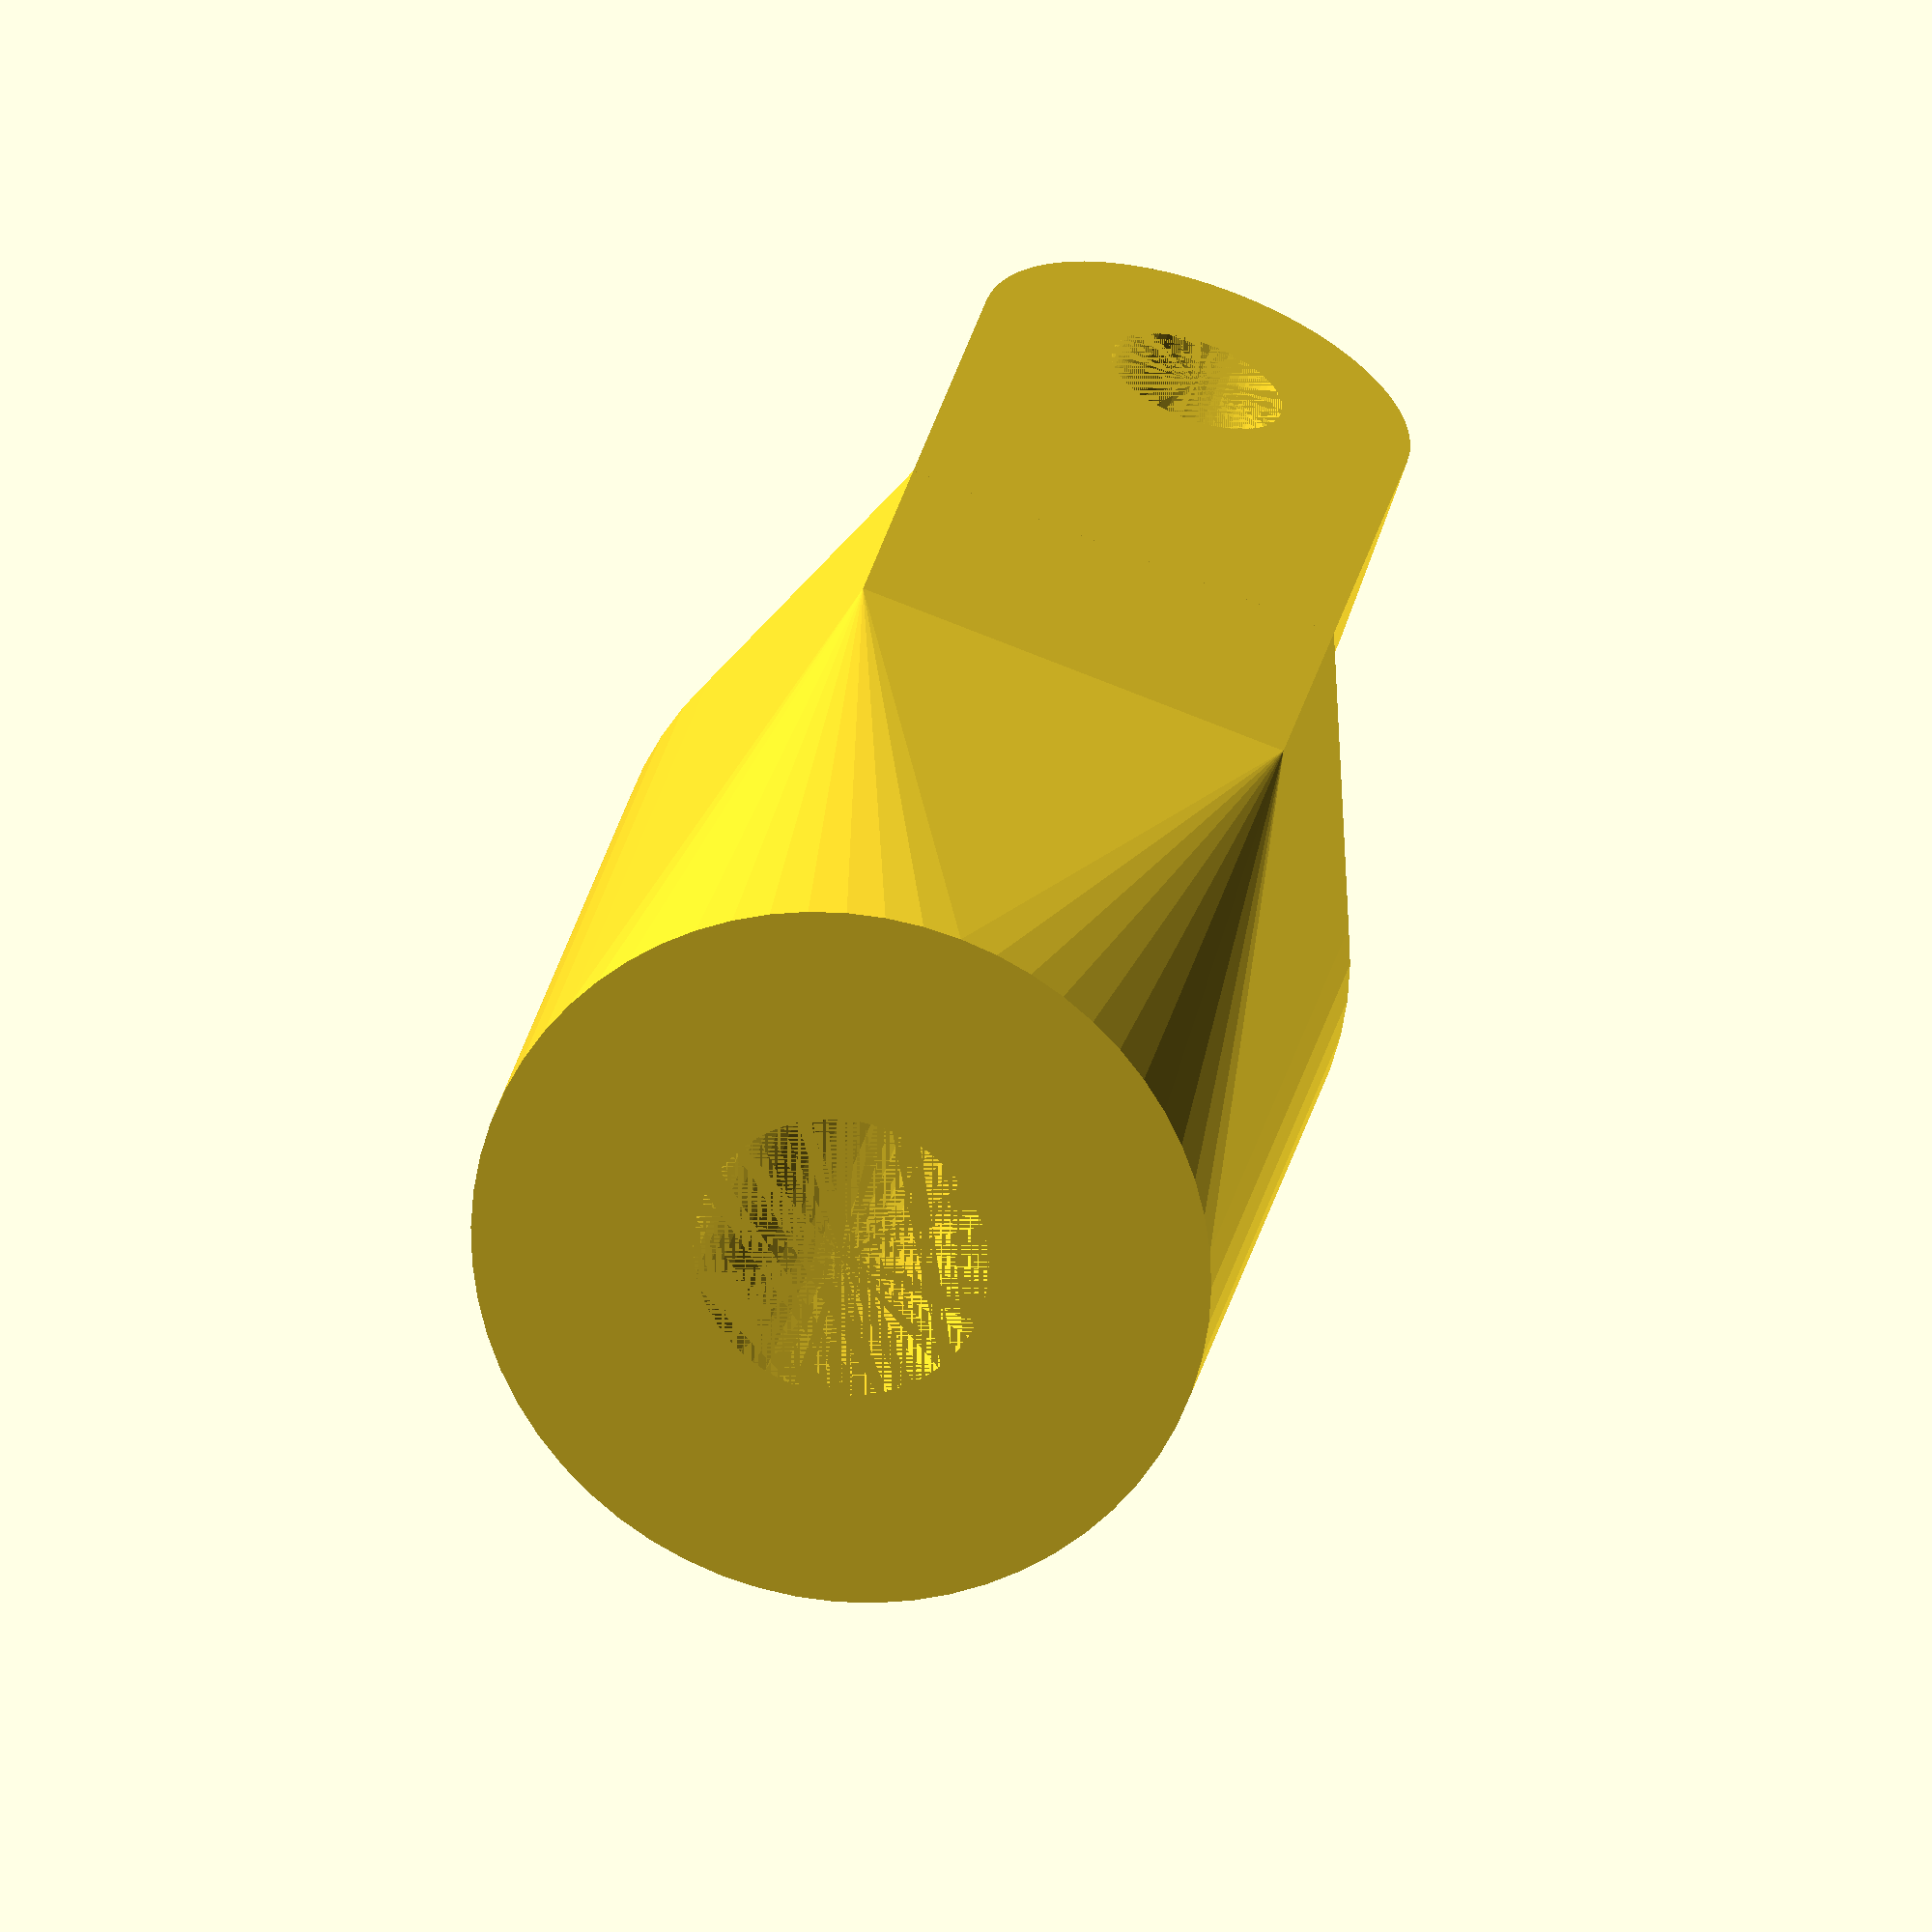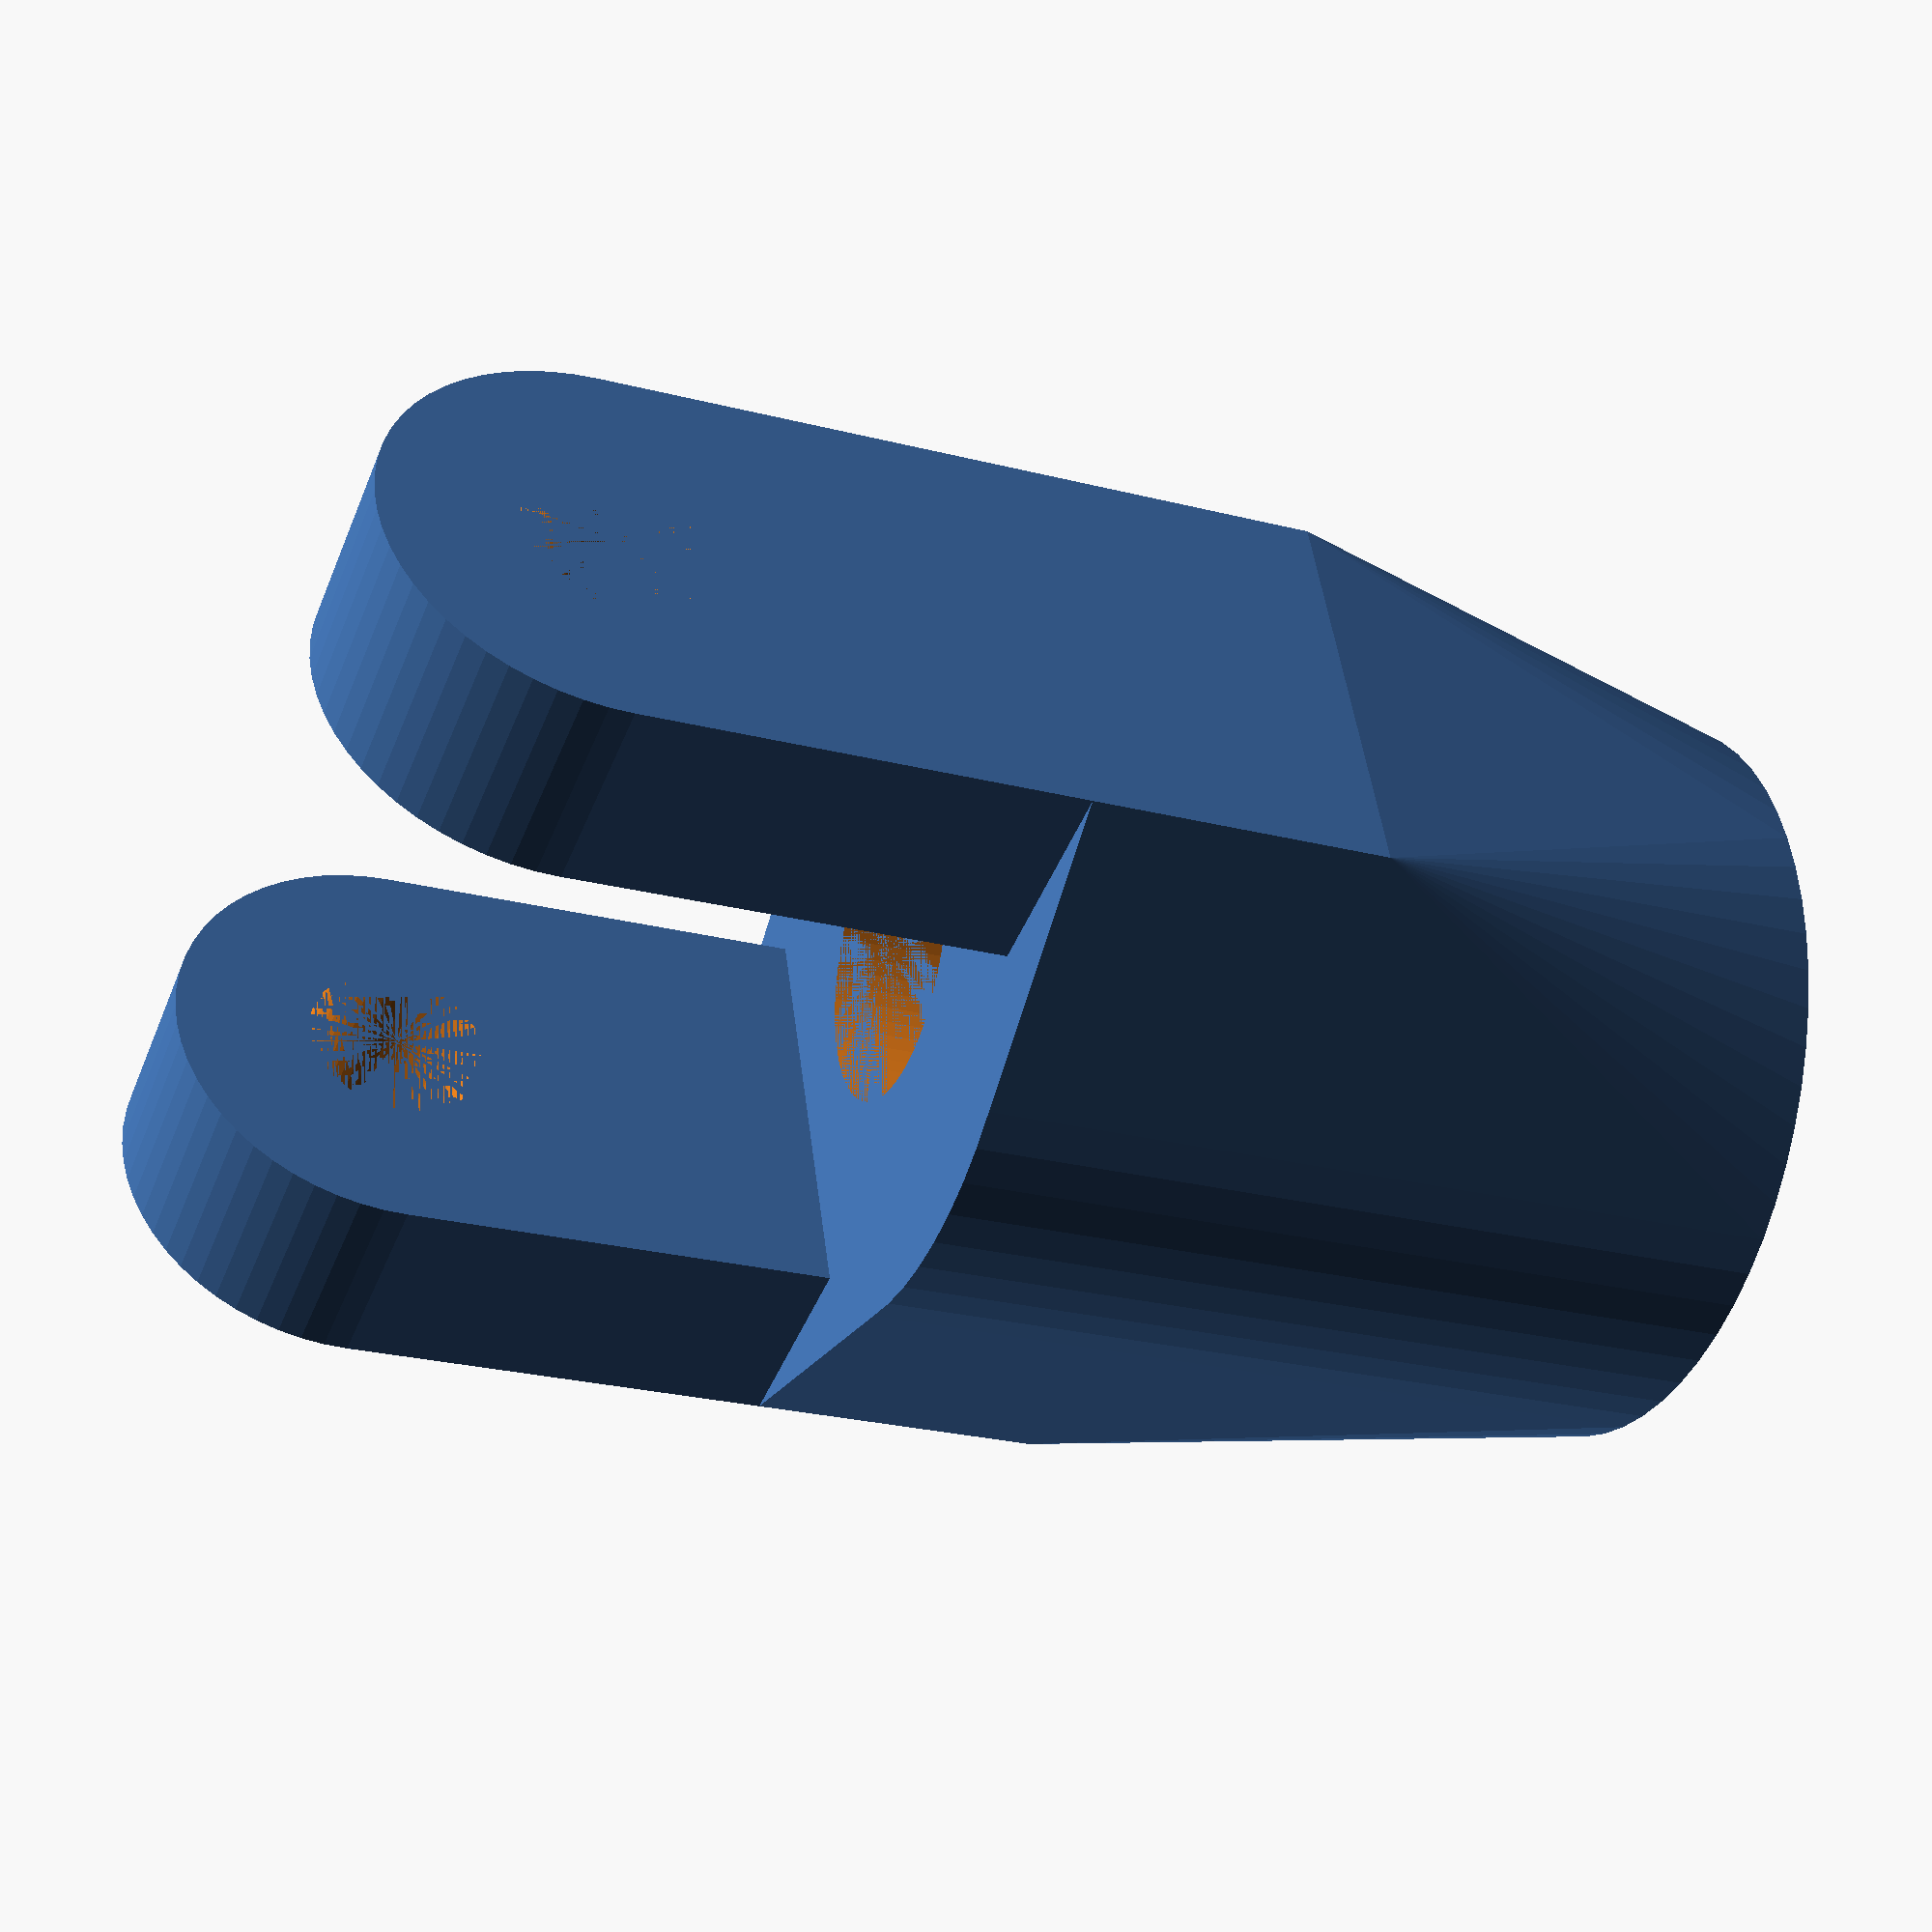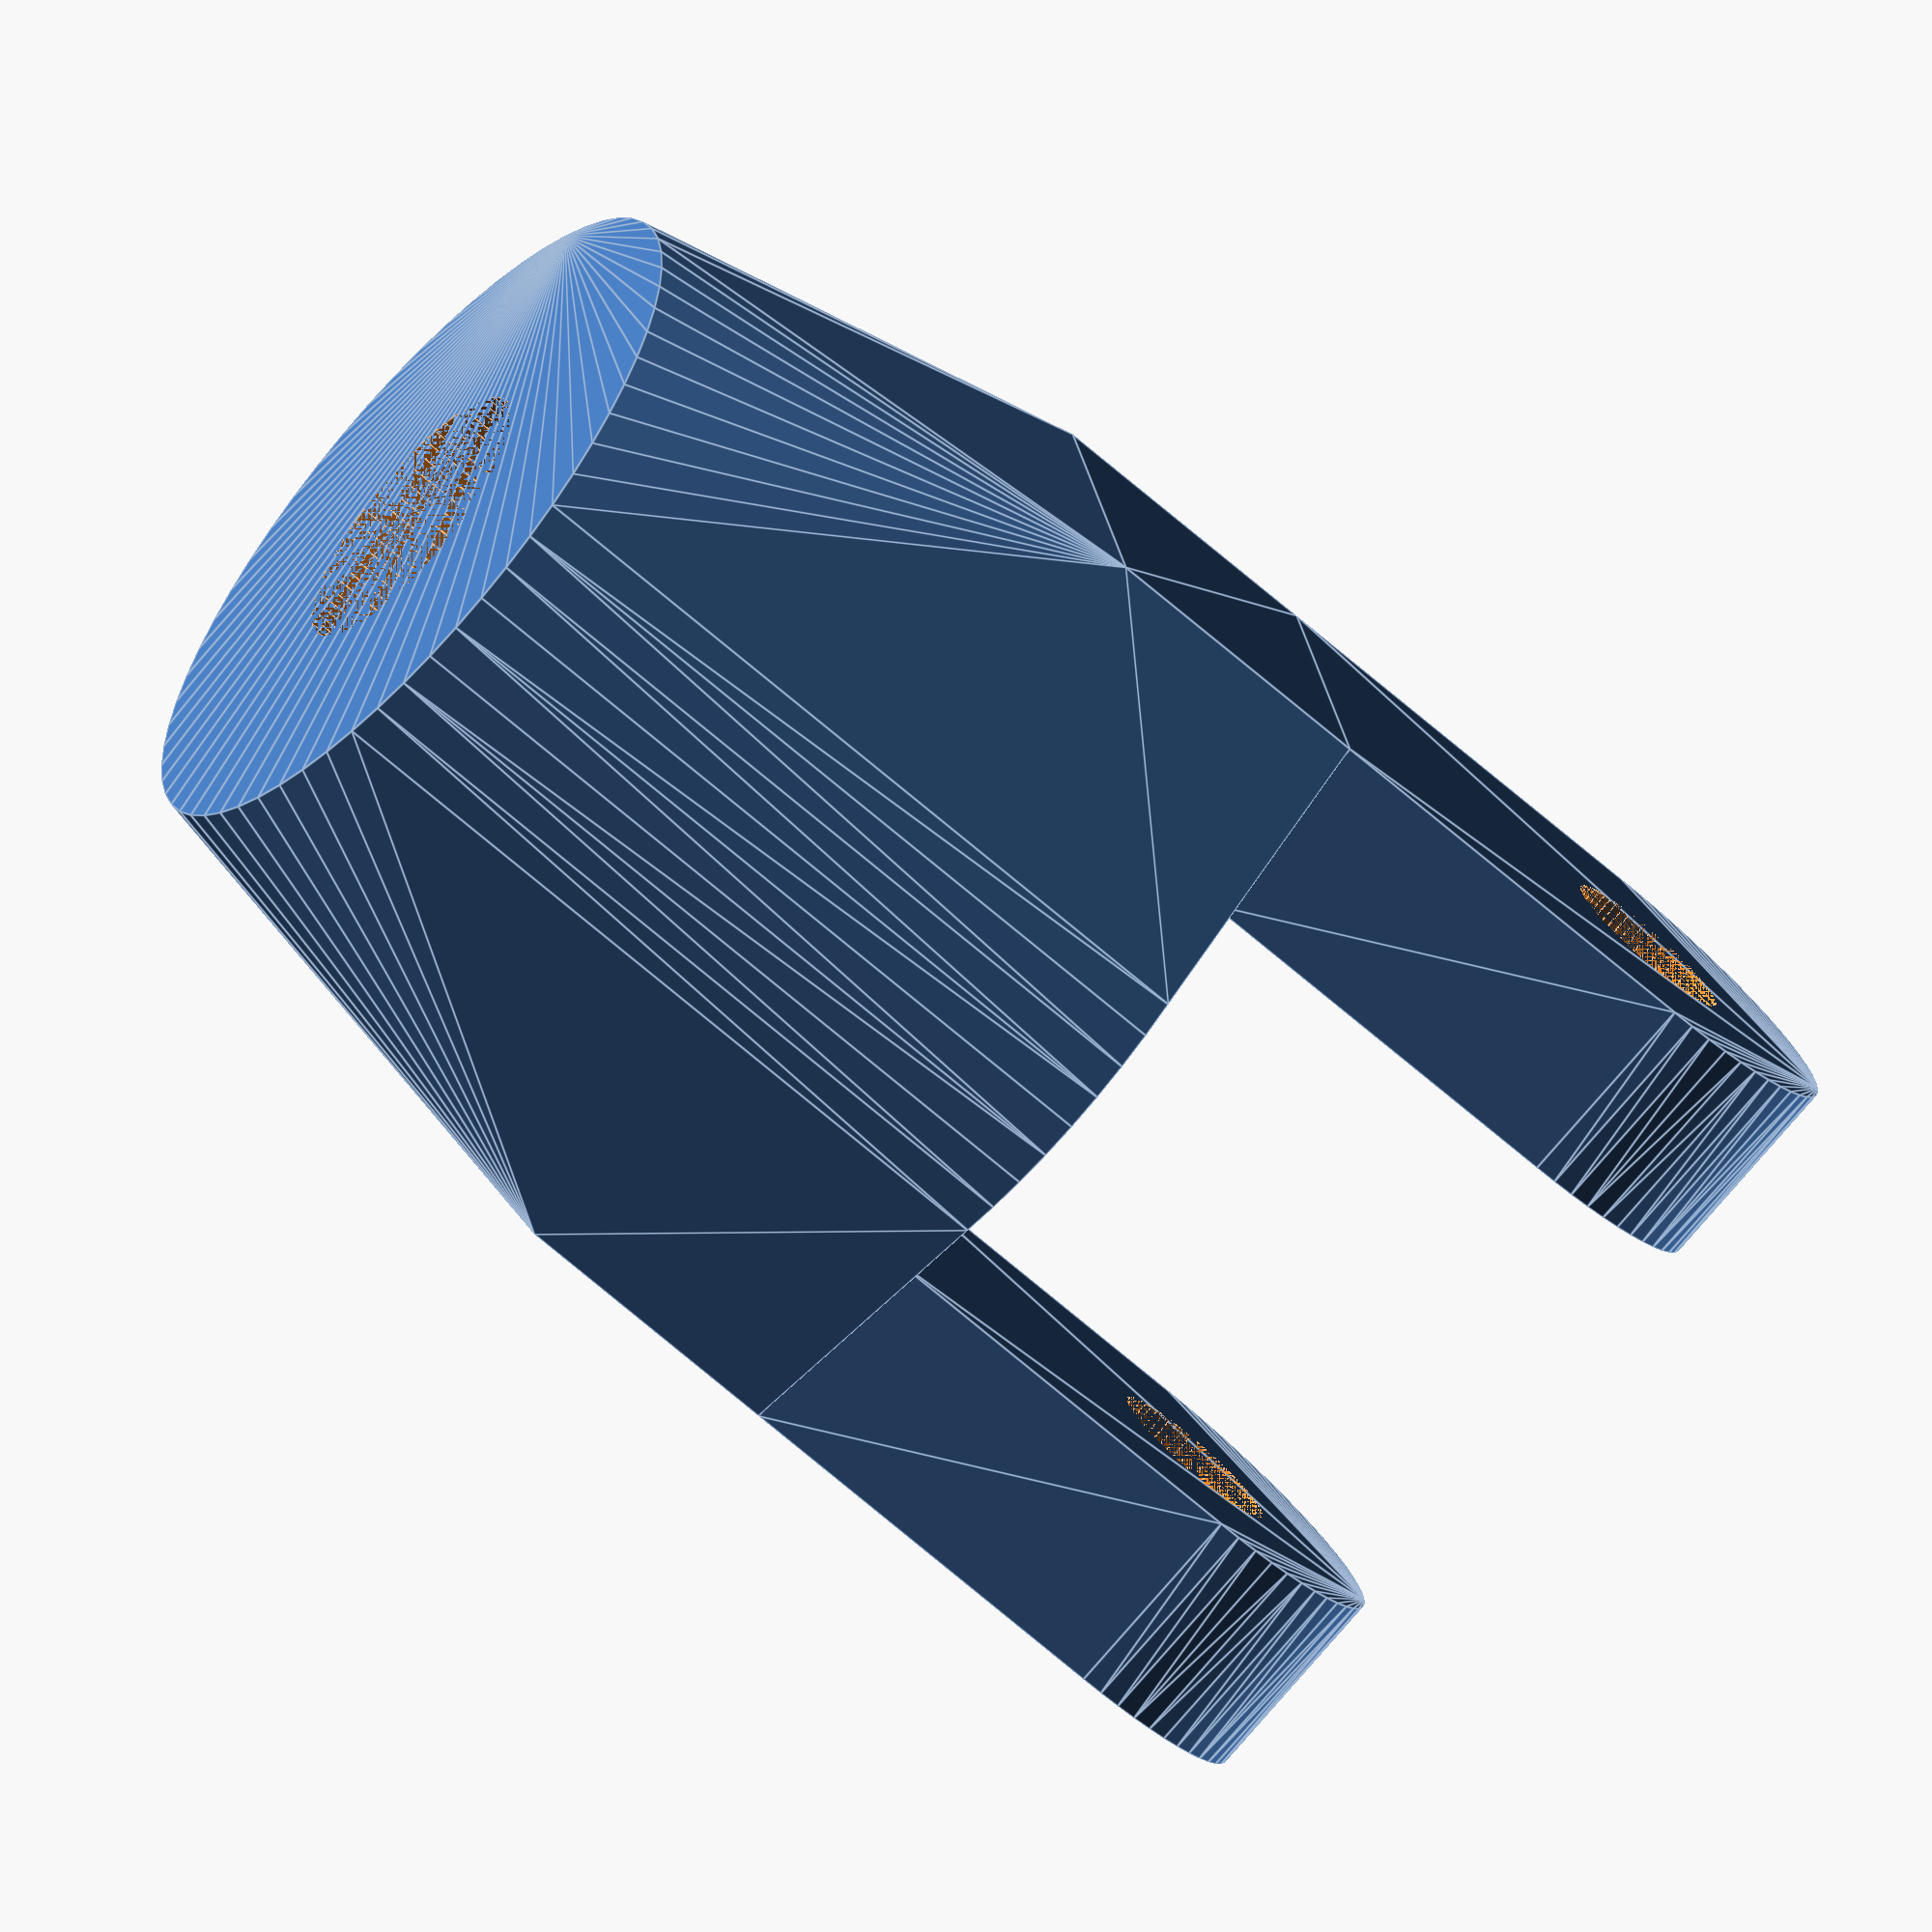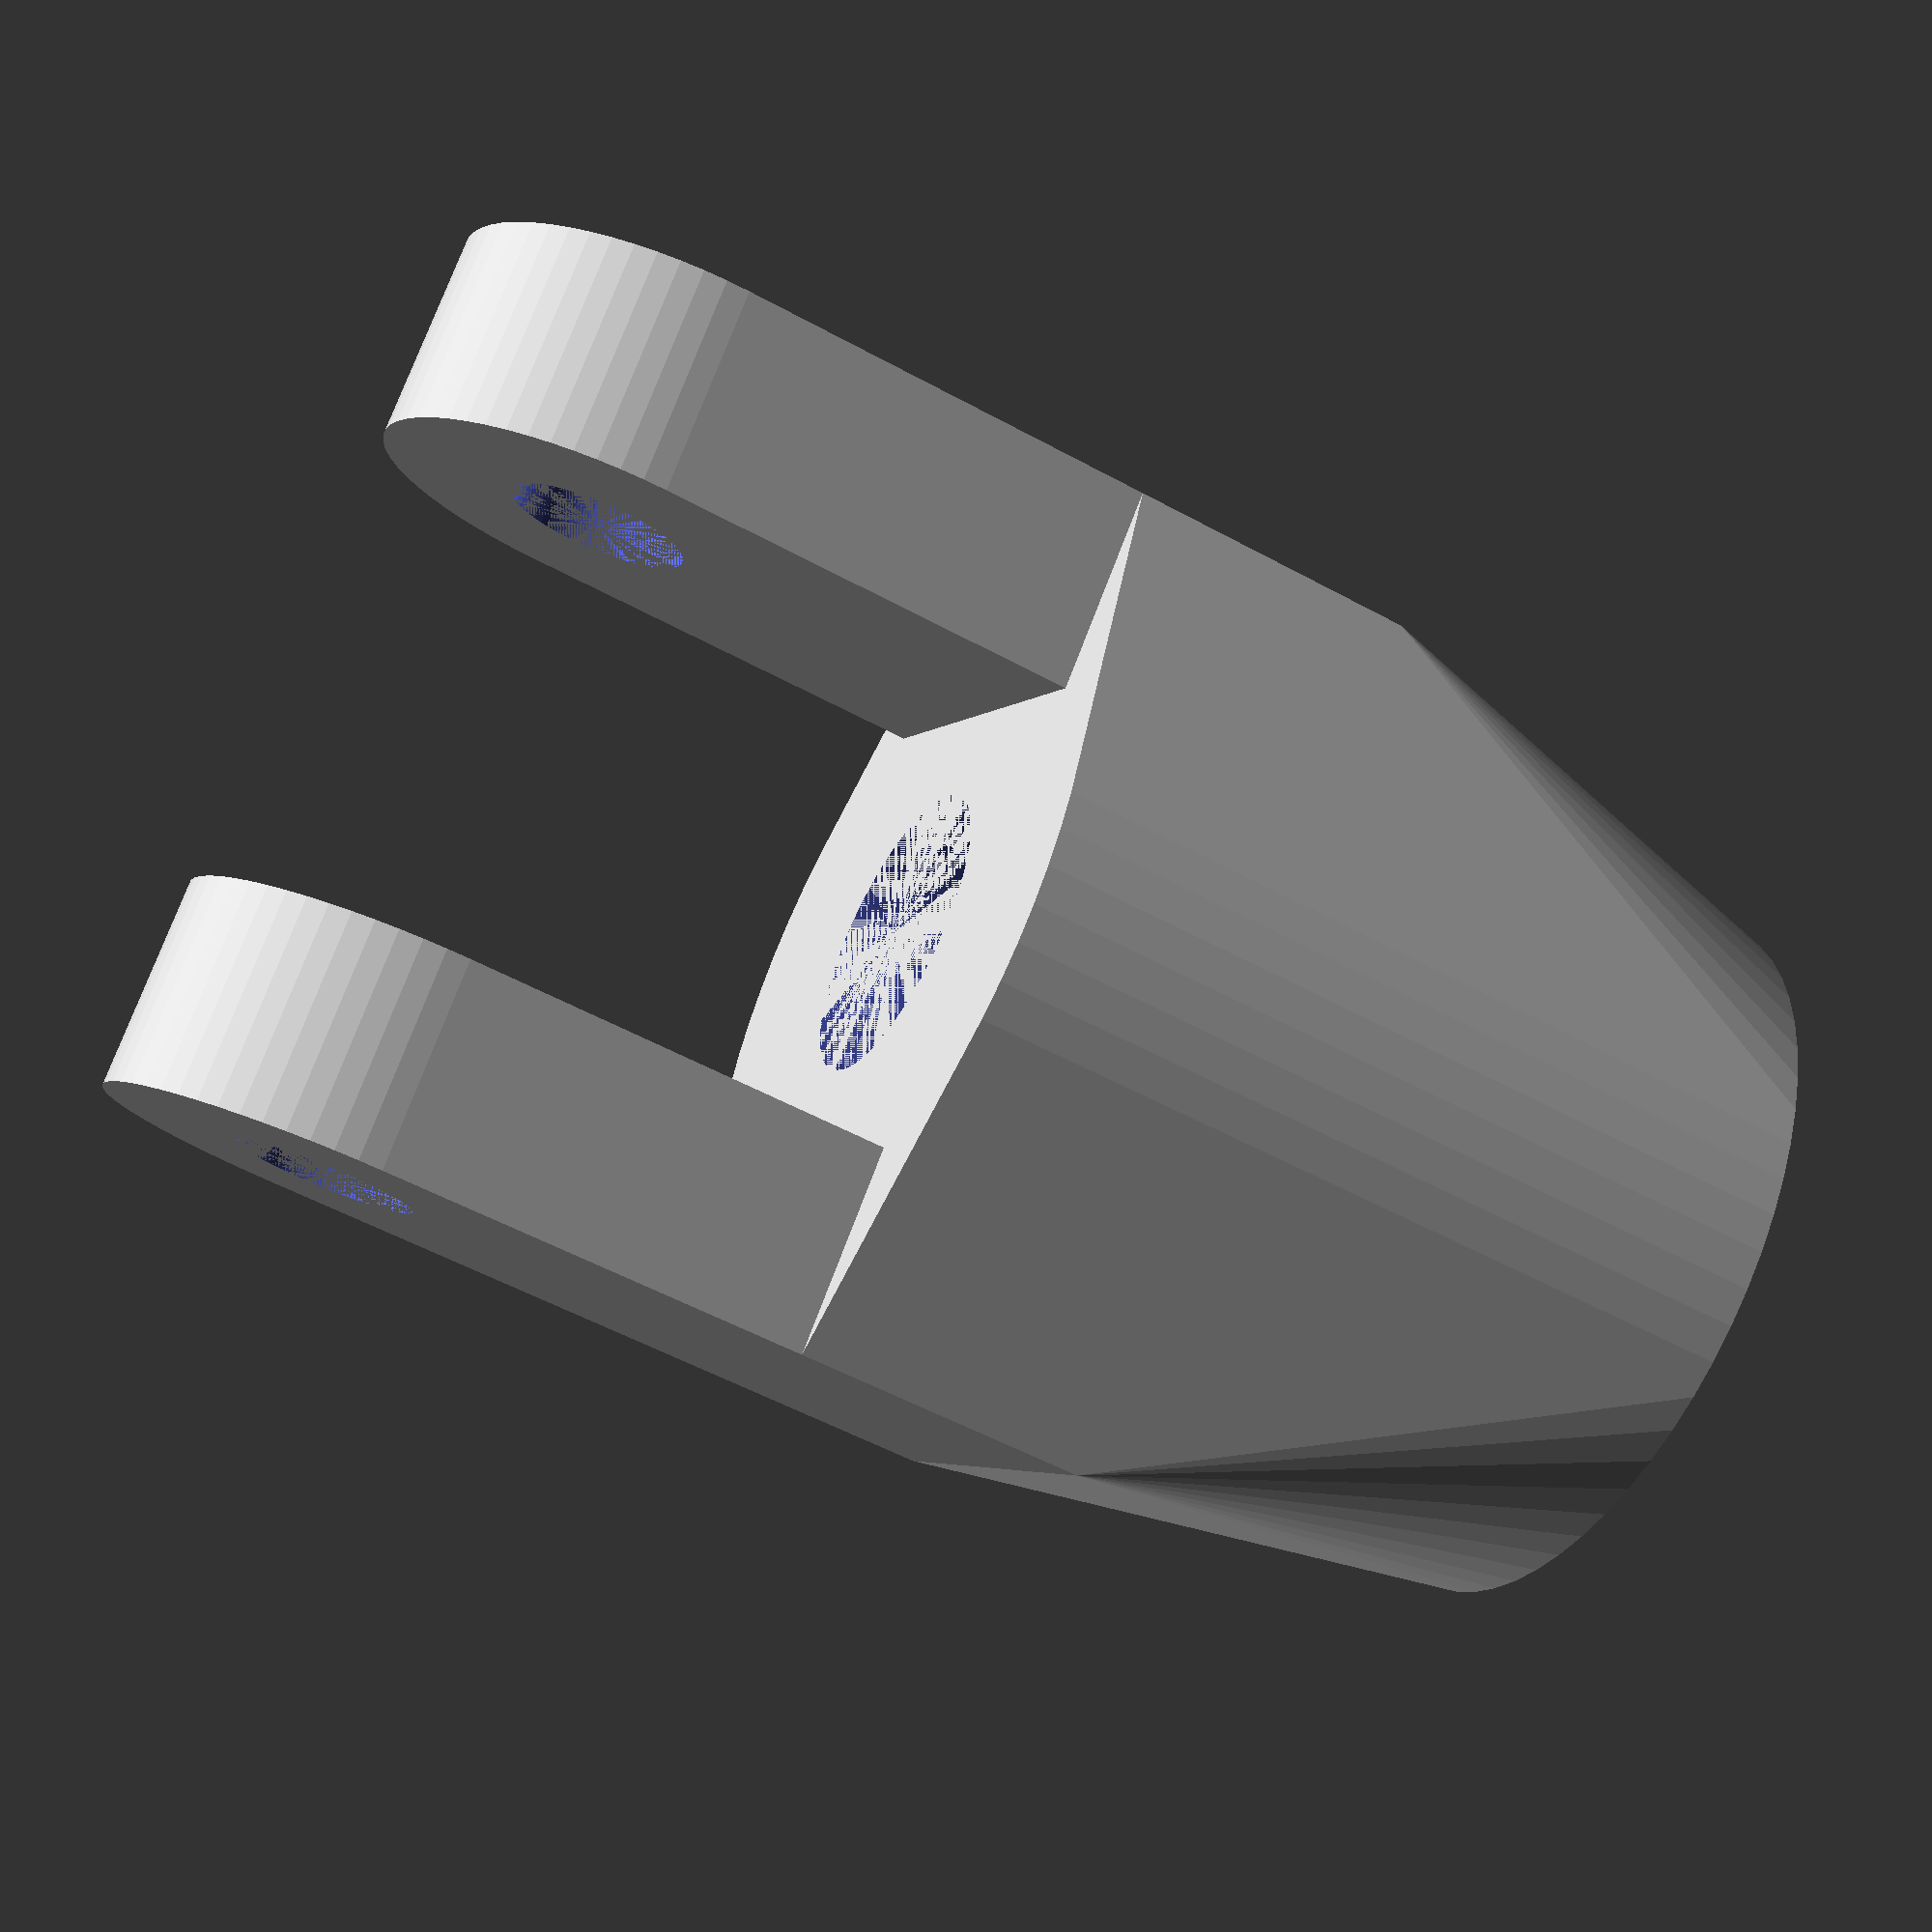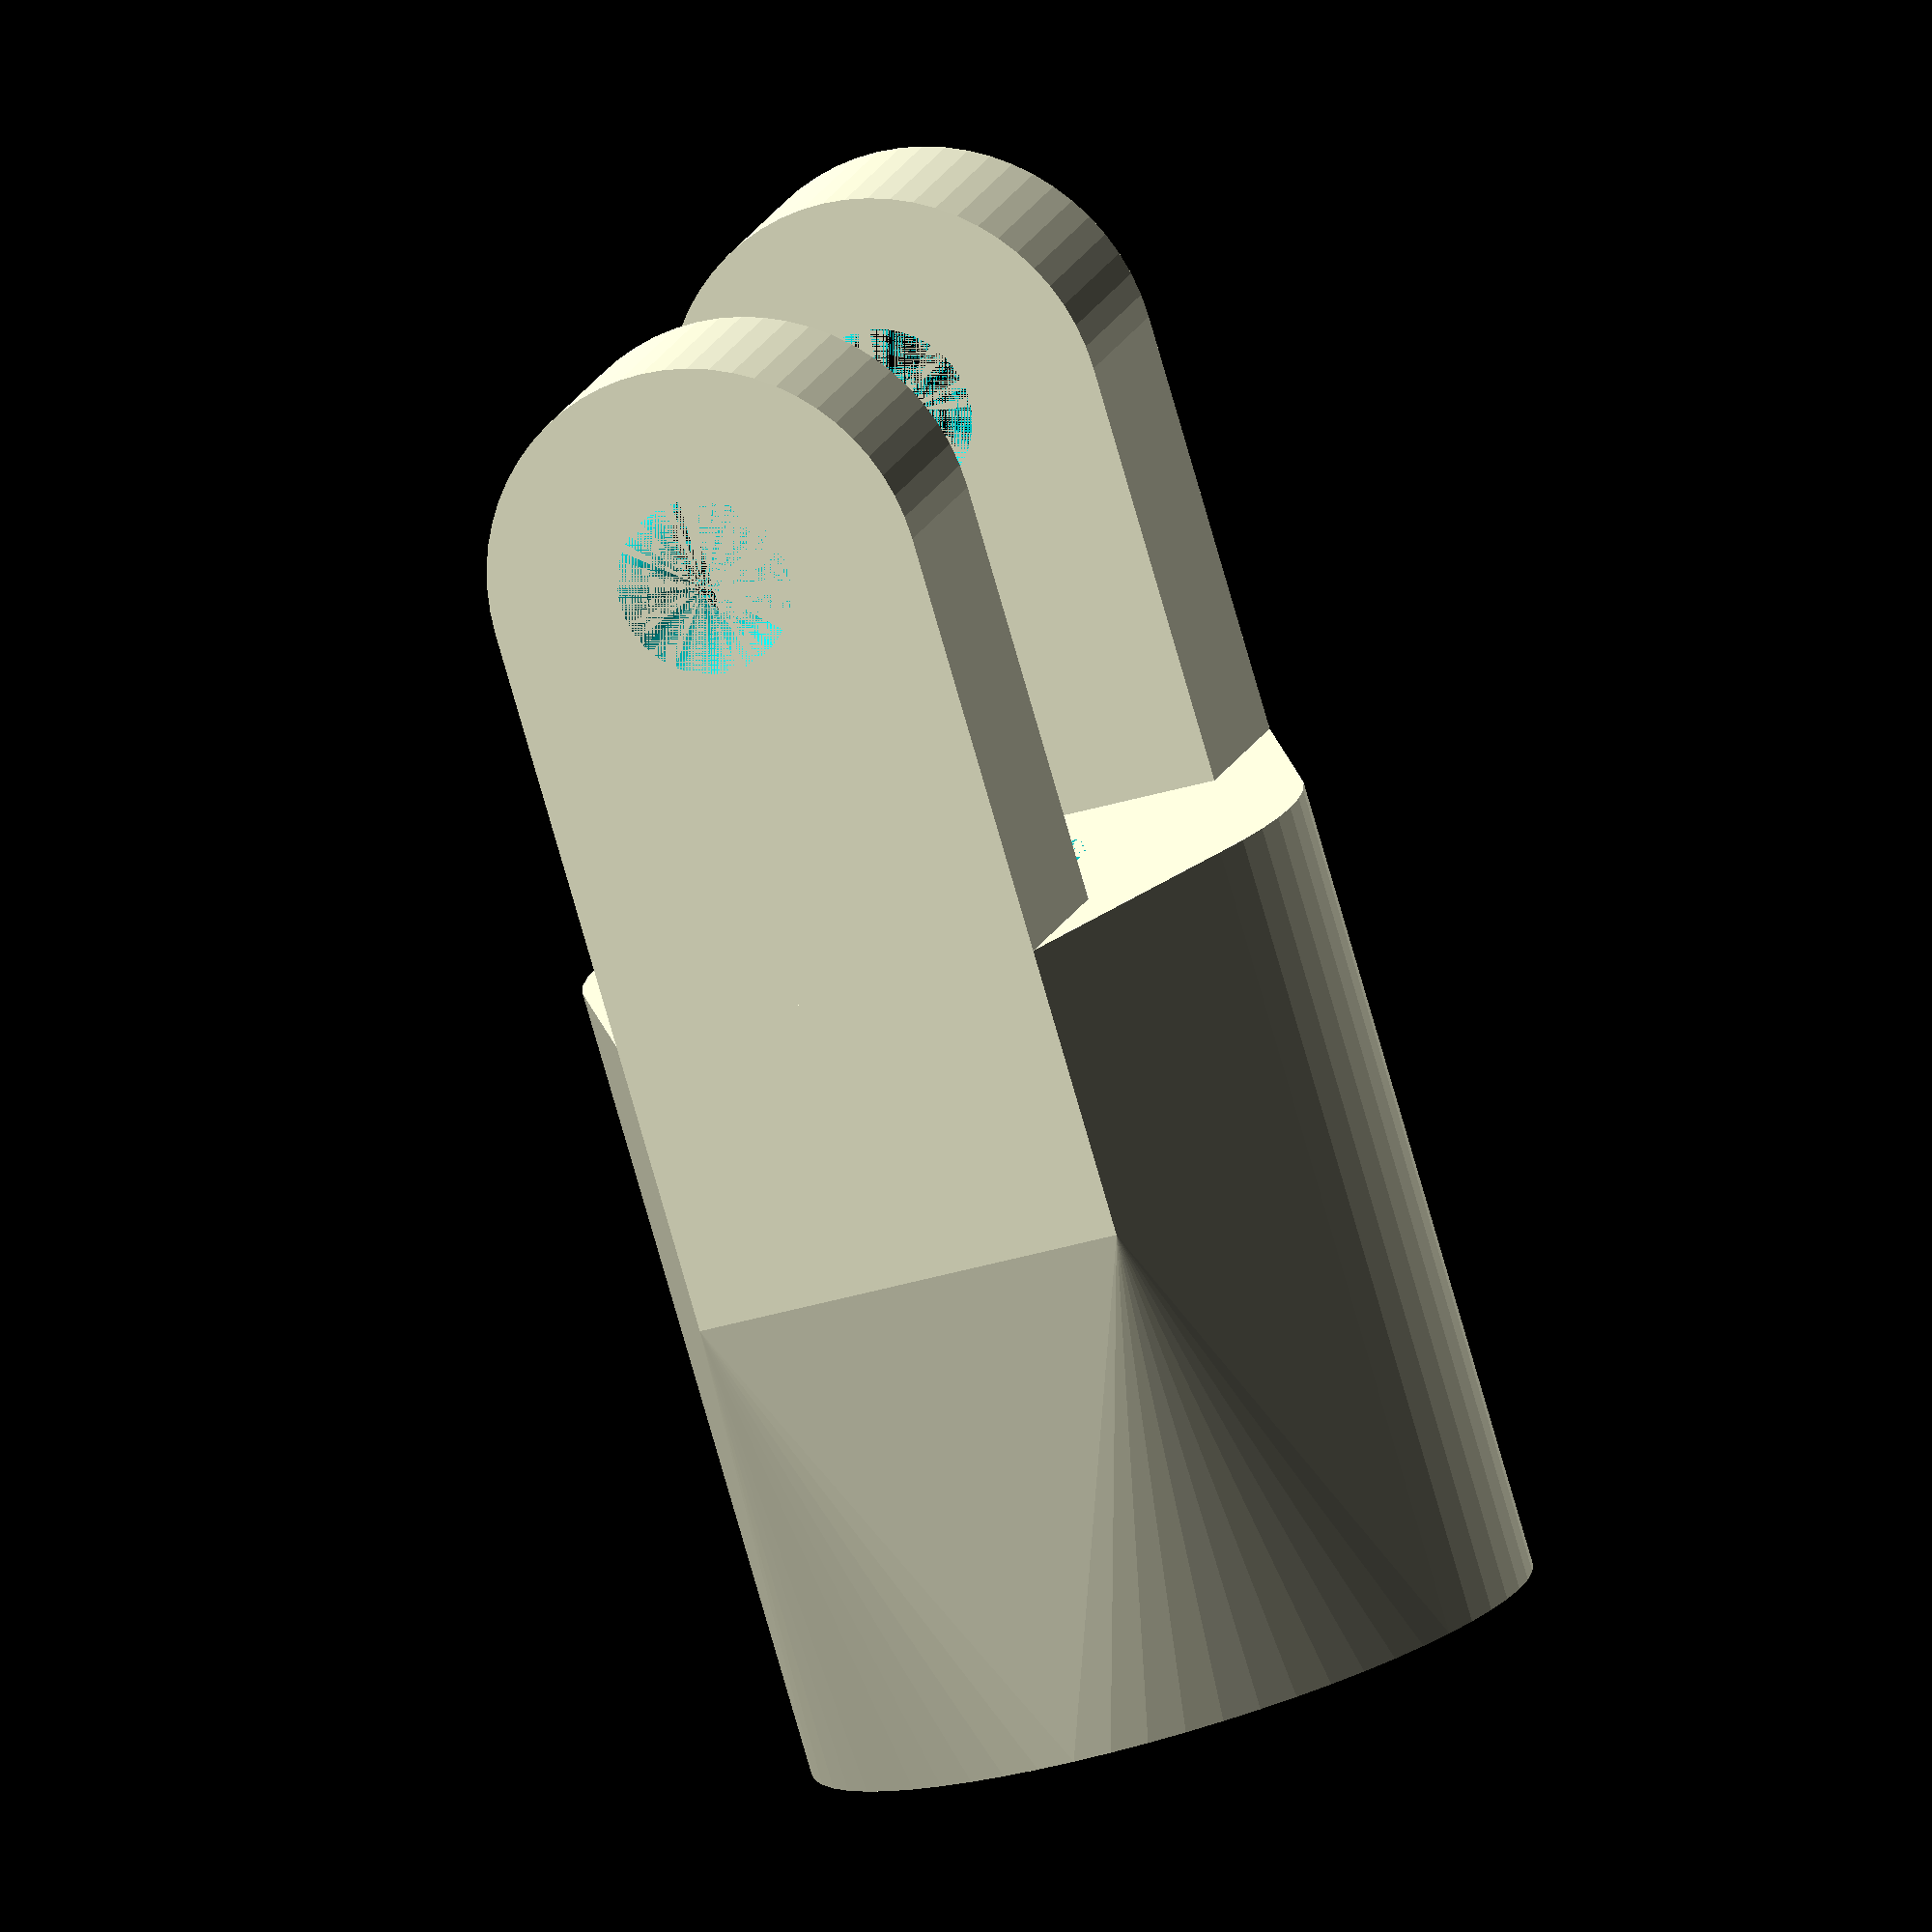
<openscad>

bracket();
*connector();

//------------------------------------ settings ------------------------------//
margin = 0.05;

// bracket
shaftDiameter = 1;          // shaft diameter
outerDiameter = 2.5;        // shaft holder outer diameter
shaftLength = 2.75;            // shaft holder length

// arm
armWidth = 1.5;             // y
armHeight = 0.75 - margin;  // z
armLength = armWidth + armHeight;              // x
armDistance = 3;            // distance of arms (end to end)

// connector cube
connectorEdge = armDistance - (2*armHeight) - margin;
connector = [connectorEdge, connectorEdge, connectorEdge];

//------------------------------------ bracket -------------------------------//
module bracket() {
    difference() {
        union() {
            hull() {
                // cylinder with shaft
                rotate([0, 90, 0])
                    cylinder(d = outerDiameter, h = shaftLength, $fn = 60);
                // arm base to form hull
                translate([0, -armWidth/2, -armDistance/2]) {
                    for(z=[0, armDistance-armHeight]) {
                        translate([shaftLength-1, 0, z])
                            cube([1, armWidth, armHeight]);
                    }
                }
            }
            // arms
            translate([0, -armWidth/2, -armDistance/2]) {
                for(z=[0, armDistance-armHeight]) {
                    translate([shaftLength, 0, z]) arm();
                }
            }
        }
        // shaft hole
        rotate([0, 90, 0])
            cylinder(d = shaftDiameter, h = shaftLength, $fn = 60);
    }


}

module arm() {
    difference() {
        hull() {
            cube([armLength-armWidth, armWidth, armHeight]);
            translate([armLength-(armWidth/2), armWidth/2, 0])
                cylinder(d = armWidth, h = armHeight, $fn = 60);    
        }
        // hole
        translate([armLength-(armWidth/2), armWidth/2, 0])
            cylinder(d = 0.5 + 2*margin, h = armHeight, $fn = 60);
    }
}

//------------------------------------ connector -----------------------------//
module connector() {
    difference() {
        cube(connector);
        // holes
        translate([0, connectorEdge/2, connectorEdge/2]) rotate([0, 90, 0])
            cylinder(d = 0.5+(2*margin), h = connectorEdge, $fn = 60);
        translate([connectorEdge/2, 0, connectorEdge/2]) rotate([-90, 0, 0])
            cylinder(d = 0.5+(2*margin), h = connectorEdge, $fn = 60);
    }
}

</openscad>
<views>
elev=243.3 azim=79.8 roll=18.6 proj=o view=wireframe
elev=225.5 azim=187.6 roll=21.2 proj=p view=wireframe
elev=78.6 azim=351.0 roll=319.0 proj=o view=edges
elev=282.4 azim=337.5 roll=201.1 proj=p view=wireframe
elev=165.2 azim=73.3 roll=164.8 proj=o view=wireframe
</views>
